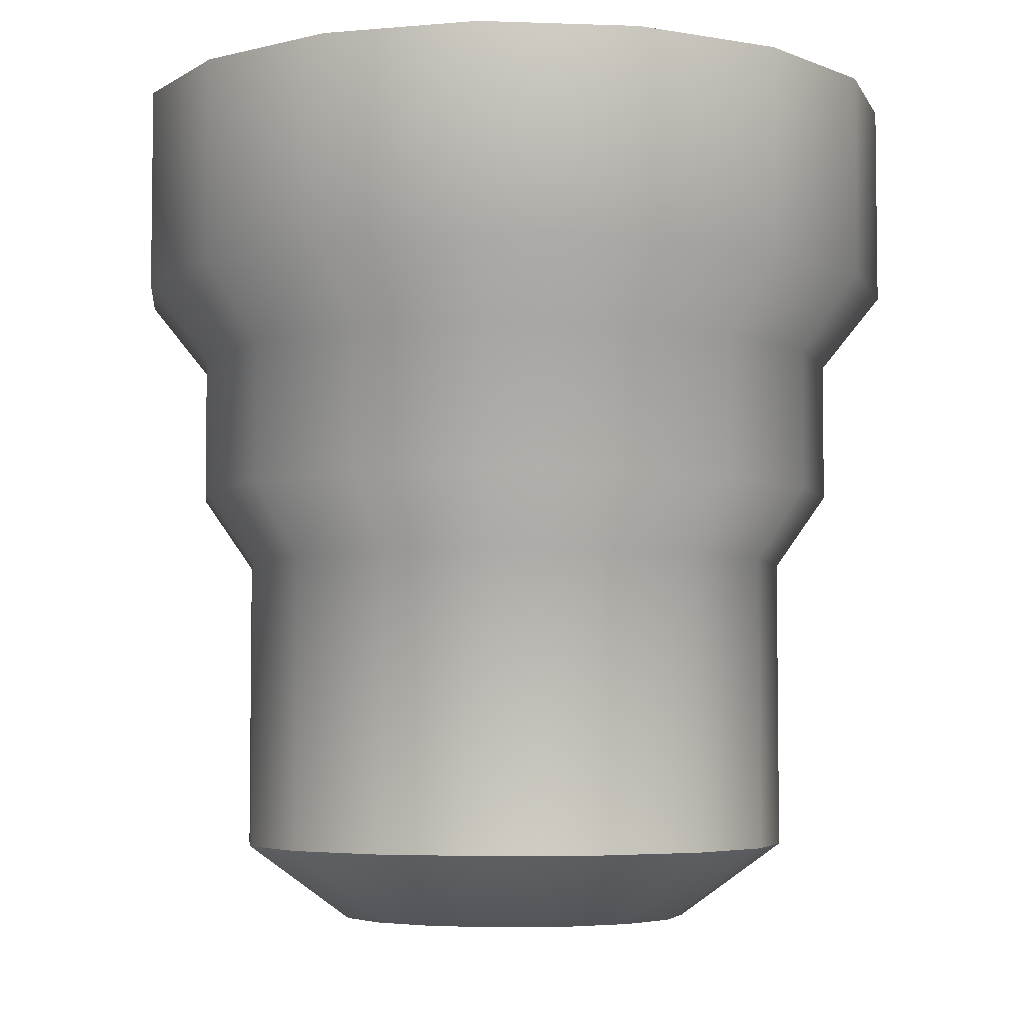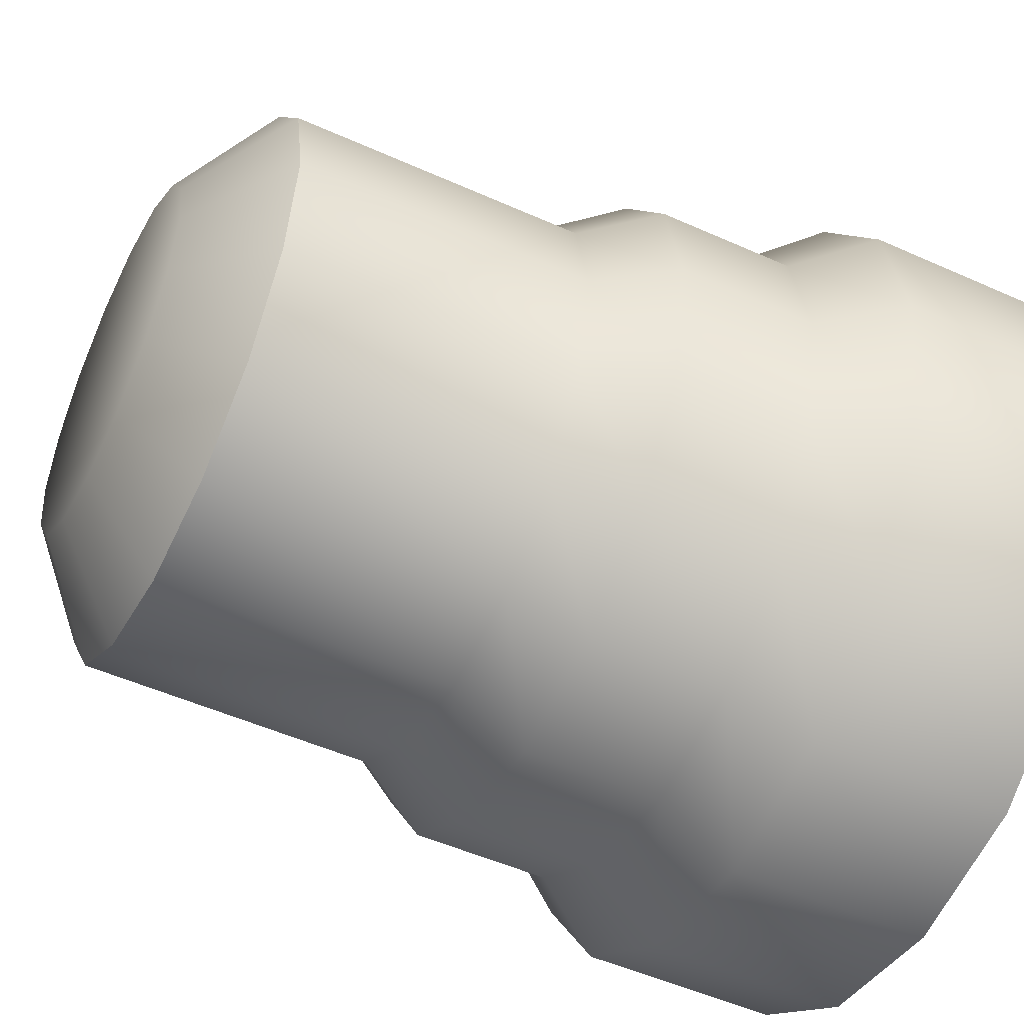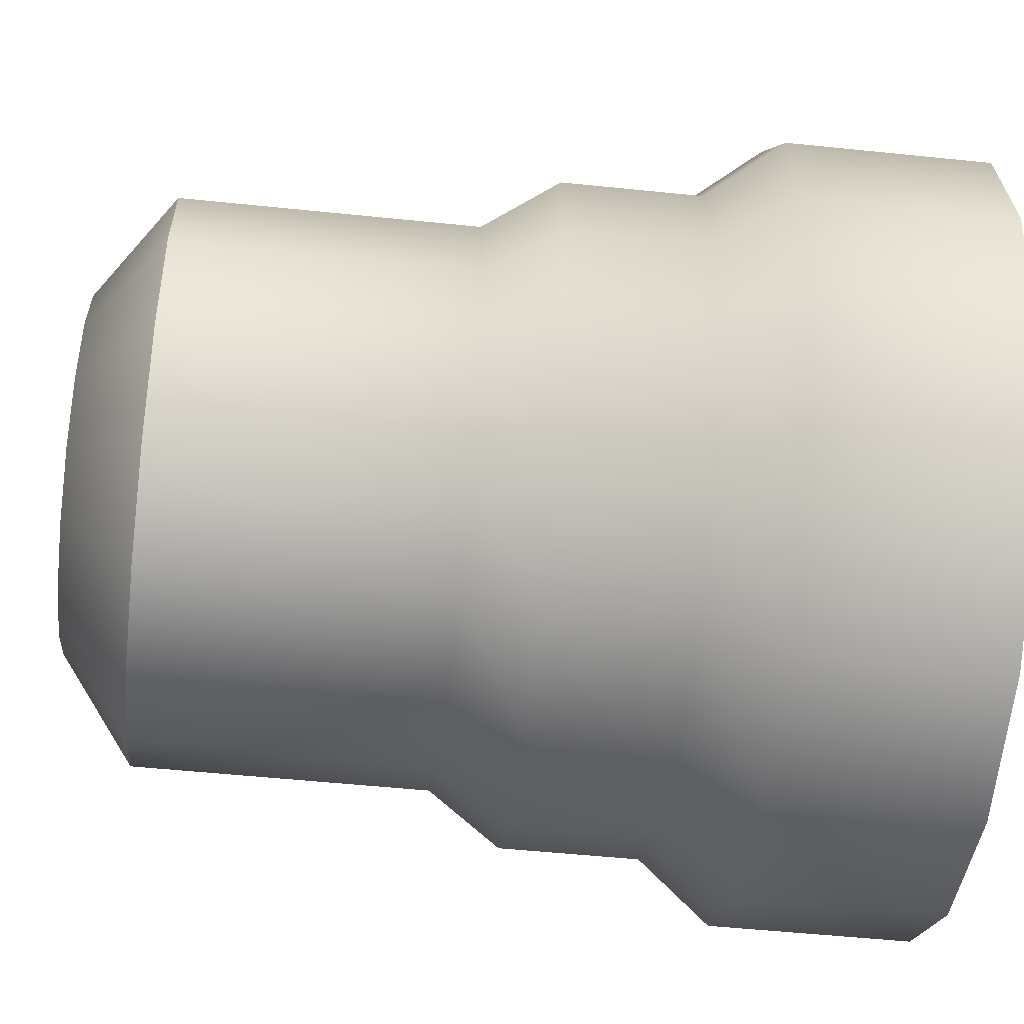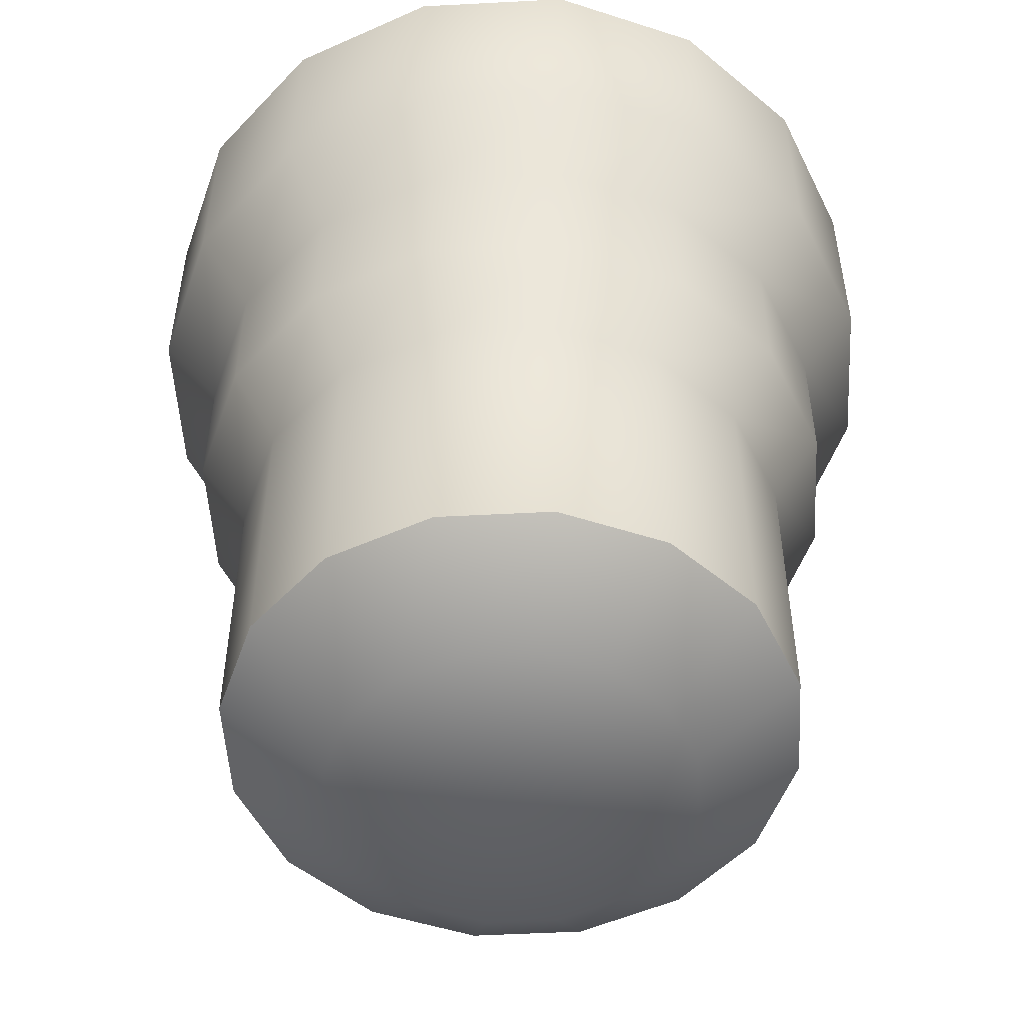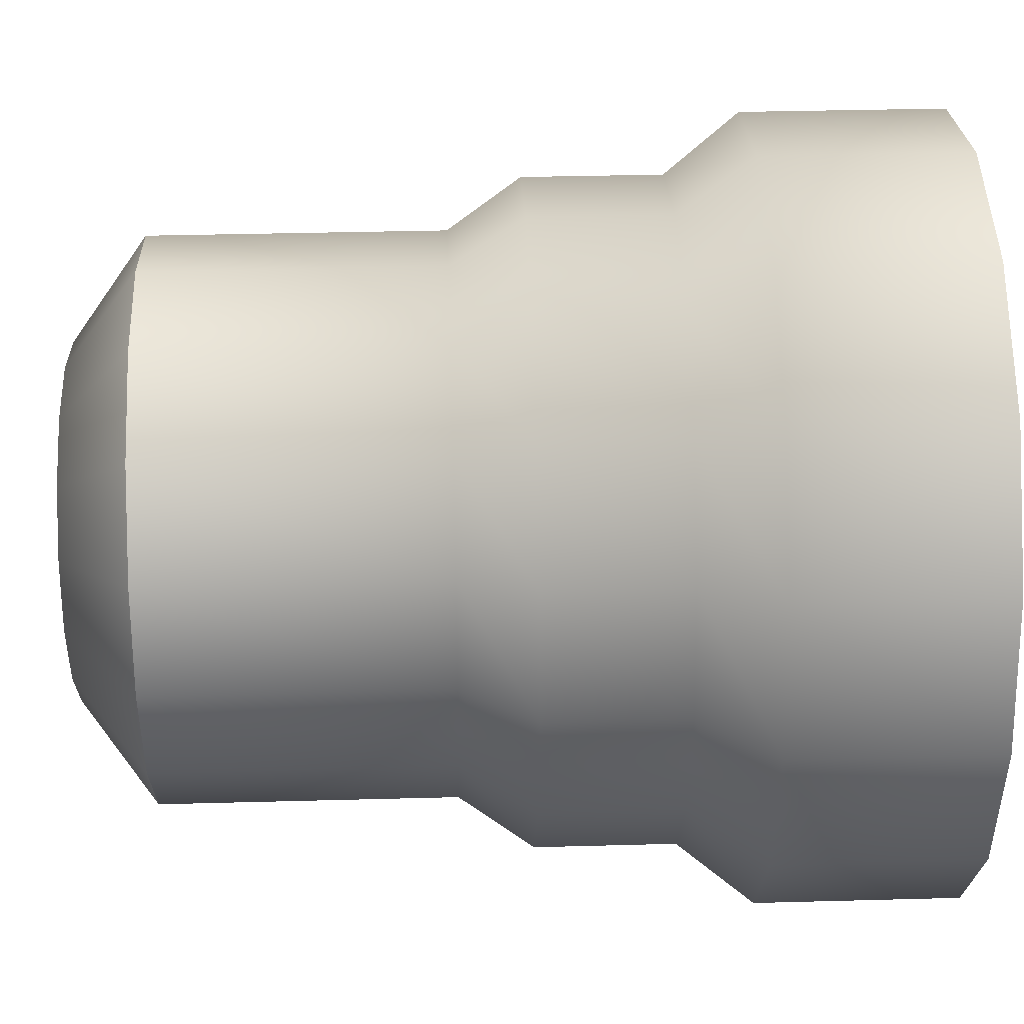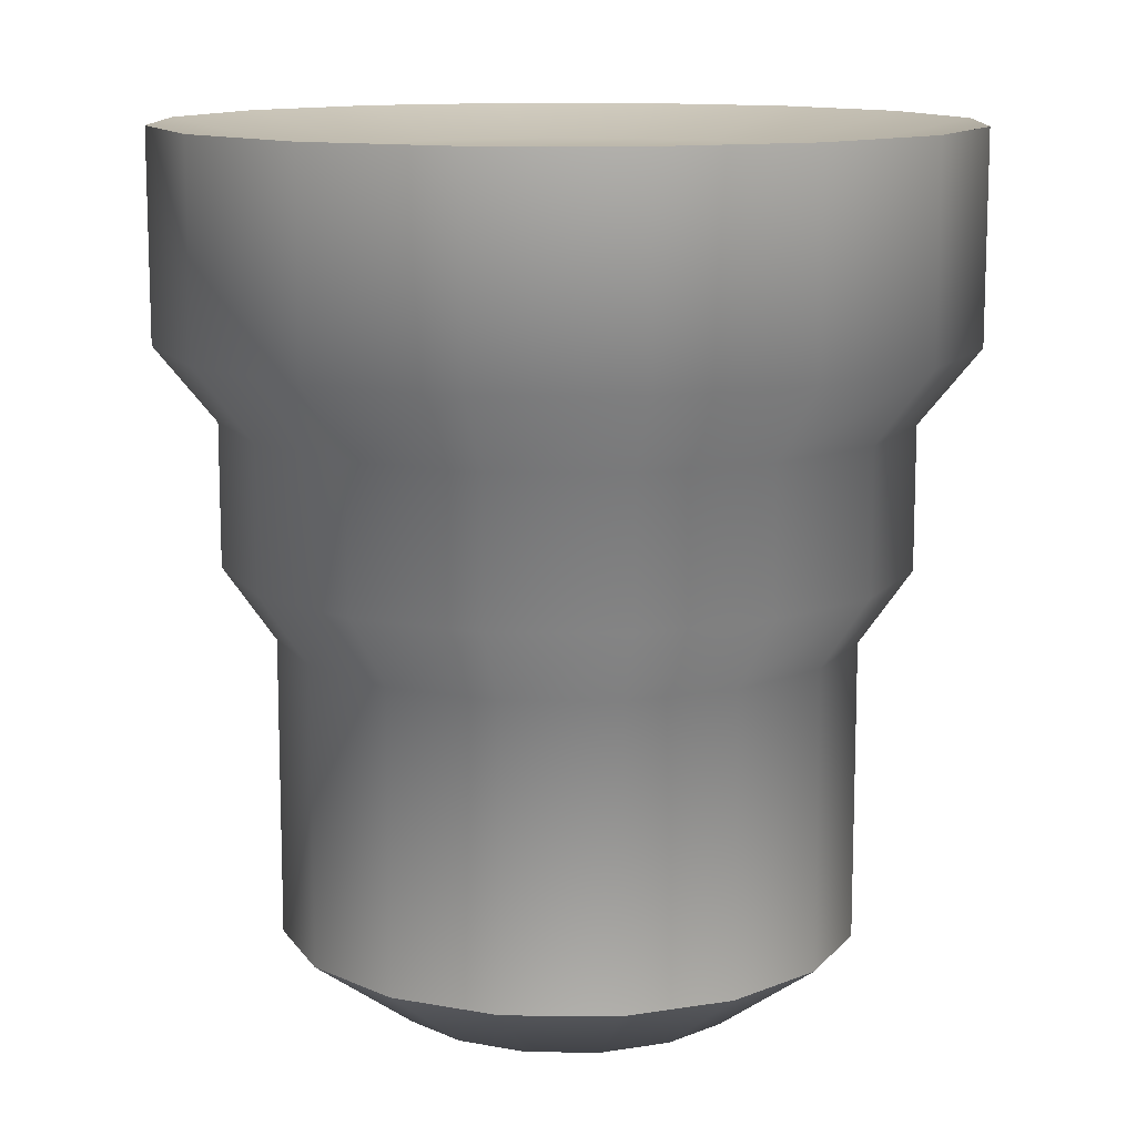
<metadata>
{"format":"obj","ext":"obj","renderer":"f3d","projection":"perspective","resolution":1024,"background":"white","views":[{"elev":-4.8,"azim":72.2,"up":"+Y"},{"elev":-50.3,"azim":63.7,"up":"+Z"},{"elev":-52.2,"azim":83.6,"up":"+Z"},{"elev":-51.6,"azim":-143.0,"up":"+Y"},{"elev":34.8,"azim":87.9,"up":"+Z"},{"elev":12.0,"azim":-167.4,"up":"+Y"}]}
</metadata>
<code>
o Cylinder.004
v 0 0.5563 -0.5104
v 0.1953 0.5563 -0.4716
v 0.3609 0.5563 -0.3609
v 0.4716 0.5563 -0.1953
v 0.5104 0.5563 1e-06
v 0.4716 0.5563 0.1953
v 0.3609 0.5563 0.3609
v 0.1953 0.5563 0.4716
v -1e-06 0.5563 0.5104
v -0.1953 0.5563 0.4716
v -0.3609 0.5563 0.3609
v -0.4716 0.5563 0.1953
v -0.5104 0.5563 -1e-06
v -0.4716 0.5563 -0.1953
v -0.3609 0.5563 -0.3609
v -0.1953 0.5563 -0.4716
v 0 0.5184 0
v -0.1258 0.5184 -0.3038
v -0.2325 0.5184 -0.2325
v -0.3038 0.5184 -0.1258
v -0.3288 0.5184 -1e-06
v -0.3038 0.5184 0.1258
v -0.2325 0.5184 0.2325
v -0.1258 0.5184 0.3038
v -1e-06 0.5184 0.3288
v 0.1258 0.5184 0.3038
v 0.2325 0.5184 0.2325
v 0.3038 0.5184 0.1258
v 0.3288 0.5184 0
v 0.3038 0.5184 -0.1258
v 0.2325 0.5184 -0.2325
v 0.1258 0.5184 -0.3038
v 0 0.5184 -0.3288
v 0.1953 0.2932 -0.4716
v 0 0.2932 -0.5104
v 0.3609 0.2932 -0.3609
v 0.4716 0.2932 -0.1953
v 0.5104 0.2932 0
v 0.4716 0.2932 0.1953
v 0.3609 0.2932 0.3609
v 0.1953 0.2932 0.4716
v -1e-06 0.2932 0.5104
v -0.1953 0.2932 0.4716
v -0.3609 0.2932 0.3609
v -0.4716 0.2932 0.1953
v -0.5104 0.2932 -1e-06
v -0.4716 0.2932 -0.1953
v -0.3609 0.2932 -0.3609
v -0.1953 0.2932 -0.4716
v -0.1658 0.1973 -0.4003
v -0.3064 0.1973 -0.3064
v -0.4003 0.1973 -0.1658
v -0.4333 0.1973 -1e-06
v -0.4003 0.1973 0.1658
v -0.3064 0.1973 0.3064
v -0.1658 0.1973 0.4003
v -1e-06 0.1973 0.4333
v 0.1658 0.1973 0.4003
v 0.3064 0.1973 0.3064
v 0.4003 0.1973 0.1658
v 0.4333 0.1973 0
v 0.4003 0.1973 -0.1658
v 0.3064 0.1973 -0.3064
v 0 0.1973 -0.4333
v 0.1658 0.1973 -0.4003
v -0.1658 0.01684 -0.4003
v -0.3064 0.01684 -0.3064
v -0.4003 0.01684 -0.1658
v -0.4333 0.01684 -0
v -0.4003 0.01684 0.1658
v -0.3064 0.01684 0.3064
v -0.1658 0.01684 0.4003
v 0 0.01684 0.4333
v 0.1658 0.01684 0.4003
v 0.3064 0.01684 0.3064
v 0.4003 0.01684 0.1658
v 0.4333 0.01684 0
v 0.4003 0.01684 -0.1658
v 0.3064 0.01684 -0.3064
v 0.1658 0.01684 -0.4003
v 0 0.01684 -0.4333
v 0 -0.0779 -0.3675
v 0.1406 -0.0779 -0.3395
v 0.2598 -0.0779 -0.2598
v 0.3395 -0.0779 -0.1406
v 0.3675 -0.0779 0
v 0.3395 -0.0779 0.1406
v 0.2598 -0.0779 0.2598
v 0.1406 -0.0779 0.3395
v 0 -0.0779 0.3675
v -0.1406 -0.0779 0.3395
v -0.2598 -0.0779 0.2598
v -0.3395 -0.0779 0.1406
v -0.3675 -0.0779 -0
v -0.3395 -0.0779 -0.1406
v -0.2598 -0.0779 -0.2598
v -0.1406 -0.0779 -0.3395
v -0.1406 -0.4584 -0.3395
v -0.2598 -0.4584 -0.2598
v -0.3395 -0.4584 -0.1406
v -0.3675 -0.4584 -0
v -0.3395 -0.4584 0.1406
v -0.2598 -0.4584 0.2598
v -0.1406 -0.4584 0.3395
v 0 -0.4584 0.3675
v 0.1406 -0.4584 0.3395
v 0.2598 -0.4584 0.2598
v 0.3395 -0.4584 0.1406
v 0.3675 -0.4584 0
v 0.3395 -0.4584 -0.1406
v 0.2598 -0.4584 -0.2598
v 0.1406 -0.4584 -0.3395
v 0 -0.4584 -0.3675
v 0 -0.5563 -0.2328
v 0.0891 -0.5563 -0.2151
v 0.1646 -0.5563 -0.1646
v 0.2151 -0.5563 -0.0891
v 0.2328 -0.5563 0
v 0.2151 -0.5563 0.0891
v 0.1646 -0.5563 0.1646
v 0.0891 -0.5563 0.2151
v 0 -0.5563 0.2328
v -0.0891 -0.5563 0.2151
v -0.1646 -0.5563 0.1646
v -0.2151 -0.5563 0.0891
v -0.2328 -0.5563 -0
v -0.2151 -0.5563 -0.0891
v -0.1646 -0.5563 -0.1646
v -0.0891 -0.5563 -0.2151
v 0 -0.5563 0
v 0 0.5563 -0.5104
v -0.1953 0.5563 -0.4716
v -0.3609 0.5563 -0.3609
v -0.4716 0.5563 -0.1953
v -0.5104 0.5563 -1e-06
v -0.4716 0.5563 0.1953
v -0.3609 0.5563 0.3609
v -0.1953 0.5563 0.4716
v -1e-06 0.5563 0.5104
v 0.1953 0.5563 0.4716
v 0.3609 0.5563 0.3609
v 0.4716 0.5563 0.1953
v 0.5104 0.5563 1e-06
v 0.4716 0.5563 -0.1953
v 0.3609 0.5563 -0.3609
v 0.1953 0.5563 -0.4716
v 0.1406 -0.4584 -0.3395
v 0.2598 -0.4584 -0.2598
v 0.3395 -0.4584 -0.1406
v 0.3675 -0.4584 0
v 0.3395 -0.4584 0.1406
v 0.2598 -0.4584 0.2598
v 0.1406 -0.4584 0.3395
v 0 -0.4584 0.3675
v -0.1406 -0.4584 0.3395
v -0.2598 -0.4584 0.2598
v -0.3395 -0.4584 0.1406
v -0.3675 -0.4584 -0
v -0.3395 -0.4584 -0.1406
v -0.2598 -0.4584 -0.2598
v -0.1406 -0.4584 -0.3395
v 0 -0.4584 -0.3675
f 17 32 33
f 17 31 32
f 17 30 31
f 17 29 30
f 17 28 29
f 17 27 28
f 17 26 27
f 17 25 26
f 17 24 25
f 17 23 24
f 17 22 23
f 17 21 22
f 17 20 21
f 17 19 20
f 17 18 19
f 17 33 18
f 130 114 115
f 130 115 116
f 130 116 117
f 130 117 118
f 130 118 119
f 130 119 120
f 130 120 121
f 130 121 122
f 130 122 123
f 130 123 124
f 130 124 125
f 130 125 126
f 130 126 127
f 130 127 128
f 130 128 129
f 129 114 130
f 113 112 115
f 113 115 114
f 112 111 116
f 112 116 115
f 111 110 117
f 111 117 116
f 110 109 118
f 110 118 117
f 109 108 119
f 109 119 118
f 108 107 120
f 108 120 119
f 107 106 121
f 107 121 120
f 106 105 122
f 106 122 121
f 105 104 123
f 105 123 122
f 104 103 124
f 104 124 123
f 103 102 125
f 103 125 124
f 102 101 126
f 102 126 125
f 101 100 127
f 101 127 126
f 100 99 128
f 100 128 127
f 99 98 129
f 99 129 128
f 98 113 114
f 98 114 129
f 97 82 162
f 97 162 161
f 96 97 161
f 96 161 160
f 95 96 160
f 95 160 159
f 94 95 159
f 94 159 158
f 93 94 158
f 93 158 157
f 92 93 157
f 92 157 156
f 91 92 156
f 91 156 155
f 90 91 155
f 90 155 154
f 89 90 154
f 89 154 153
f 88 89 153
f 88 153 152
f 87 88 152
f 87 152 151
f 86 87 151
f 86 151 150
f 85 86 150
f 85 150 149
f 84 85 149
f 84 149 148
f 83 84 148
f 83 148 147
f 82 83 147
f 82 147 162
f 81 80 83
f 81 83 82
f 80 79 84
f 80 84 83
f 79 78 85
f 79 85 84
f 78 77 86
f 78 86 85
f 77 76 87
f 77 87 86
f 76 75 88
f 76 88 87
f 75 74 89
f 75 89 88
f 74 73 90
f 74 90 89
f 73 72 91
f 73 91 90
f 72 71 92
f 72 92 91
f 71 70 93
f 71 93 92
f 70 69 94
f 70 94 93
f 69 68 95
f 69 95 94
f 68 67 96
f 68 96 95
f 67 66 97
f 67 97 96
f 66 81 82
f 66 82 97
f 64 81 50
f 81 66 50
f 67 51 66
f 51 50 66
f 68 52 67
f 52 51 67
f 69 53 68
f 53 52 68
f 70 54 69
f 54 53 69
f 71 55 70
f 55 54 70
f 72 56 71
f 56 55 71
f 73 57 72
f 57 56 72
f 74 58 73
f 58 57 73
f 75 59 74
f 59 58 74
f 76 60 75
f 60 59 75
f 77 61 76
f 61 60 76
f 78 62 77
f 62 61 77
f 79 63 78
f 63 62 78
f 80 65 79
f 65 63 79
f 81 64 80
f 64 65 80
f 35 34 65
f 35 65 64
f 34 36 63
f 34 63 65
f 36 37 62
f 36 62 63
f 37 38 61
f 37 61 62
f 38 39 60
f 38 60 61
f 39 40 59
f 39 59 60
f 40 41 58
f 40 58 59
f 41 42 57
f 41 57 58
f 42 43 56
f 42 56 57
f 43 44 55
f 43 55 56
f 44 45 54
f 44 54 55
f 45 46 53
f 45 53 54
f 46 47 52
f 46 52 53
f 47 48 51
f 47 51 52
f 48 49 50
f 48 50 51
f 49 35 64
f 49 64 50
f 1 35 16
f 35 49 16
f 48 15 49
f 15 16 49
f 47 14 48
f 14 15 48
f 46 13 47
f 13 14 47
f 45 12 46
f 12 13 46
f 44 11 45
f 11 12 45
f 43 10 44
f 10 11 44
f 42 9 43
f 9 10 43
f 41 8 42
f 8 9 42
f 40 7 41
f 7 8 41
f 39 6 40
f 6 7 40
f 38 5 39
f 5 6 39
f 37 4 38
f 4 5 38
f 36 3 37
f 3 4 37
f 34 2 36
f 2 3 36
f 35 1 34
f 1 2 34
f 146 131 33
f 146 33 32
f 145 146 32
f 145 32 31
f 144 145 31
f 144 31 30
f 143 144 30
f 143 30 29
f 142 143 29
f 142 29 28
f 141 142 28
f 141 28 27
f 140 141 27
f 140 27 26
f 139 140 26
f 139 26 25
f 138 139 25
f 138 25 24
f 137 138 24
f 137 24 23
f 136 137 23
f 136 23 22
f 135 136 22
f 135 22 21
f 134 135 21
f 134 21 20
f 133 134 20
f 133 20 19
f 132 133 19
f 132 19 18
f 131 132 18
f 131 18 33

</code>
